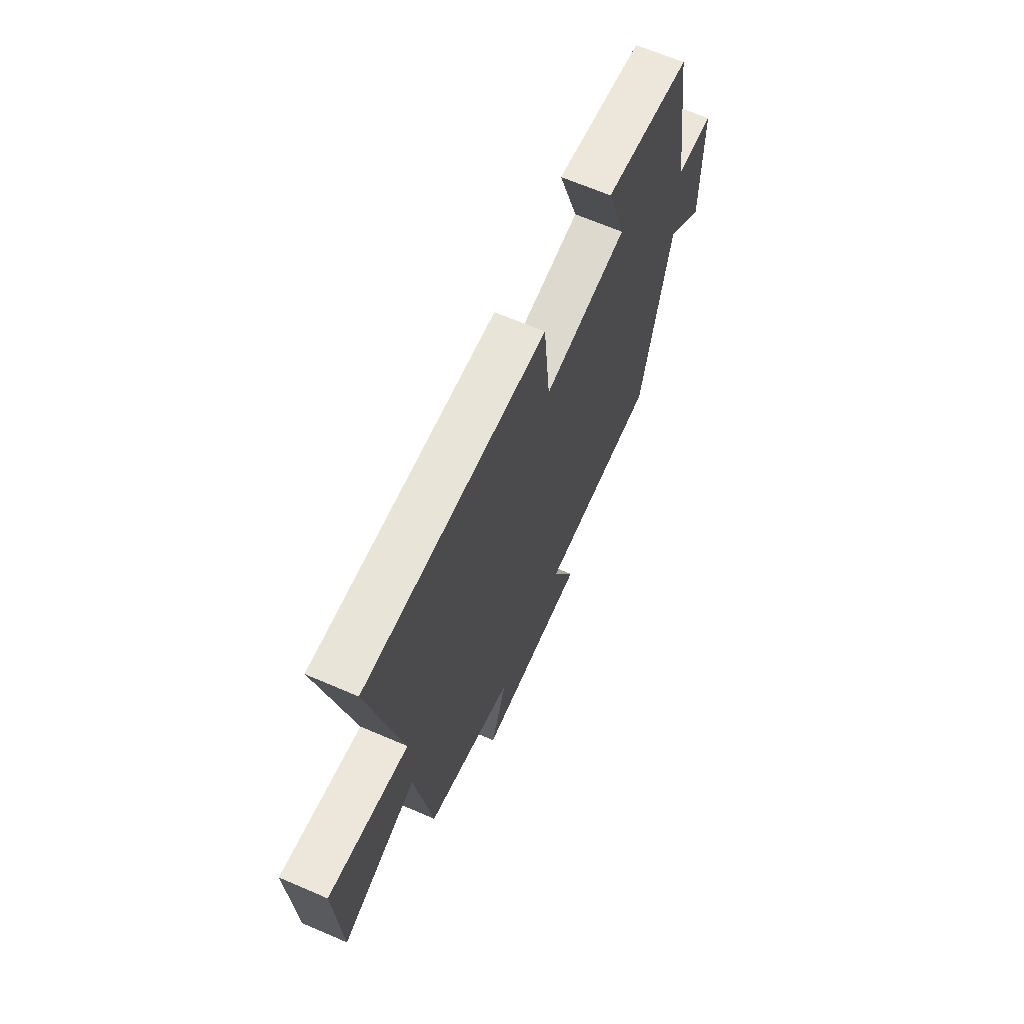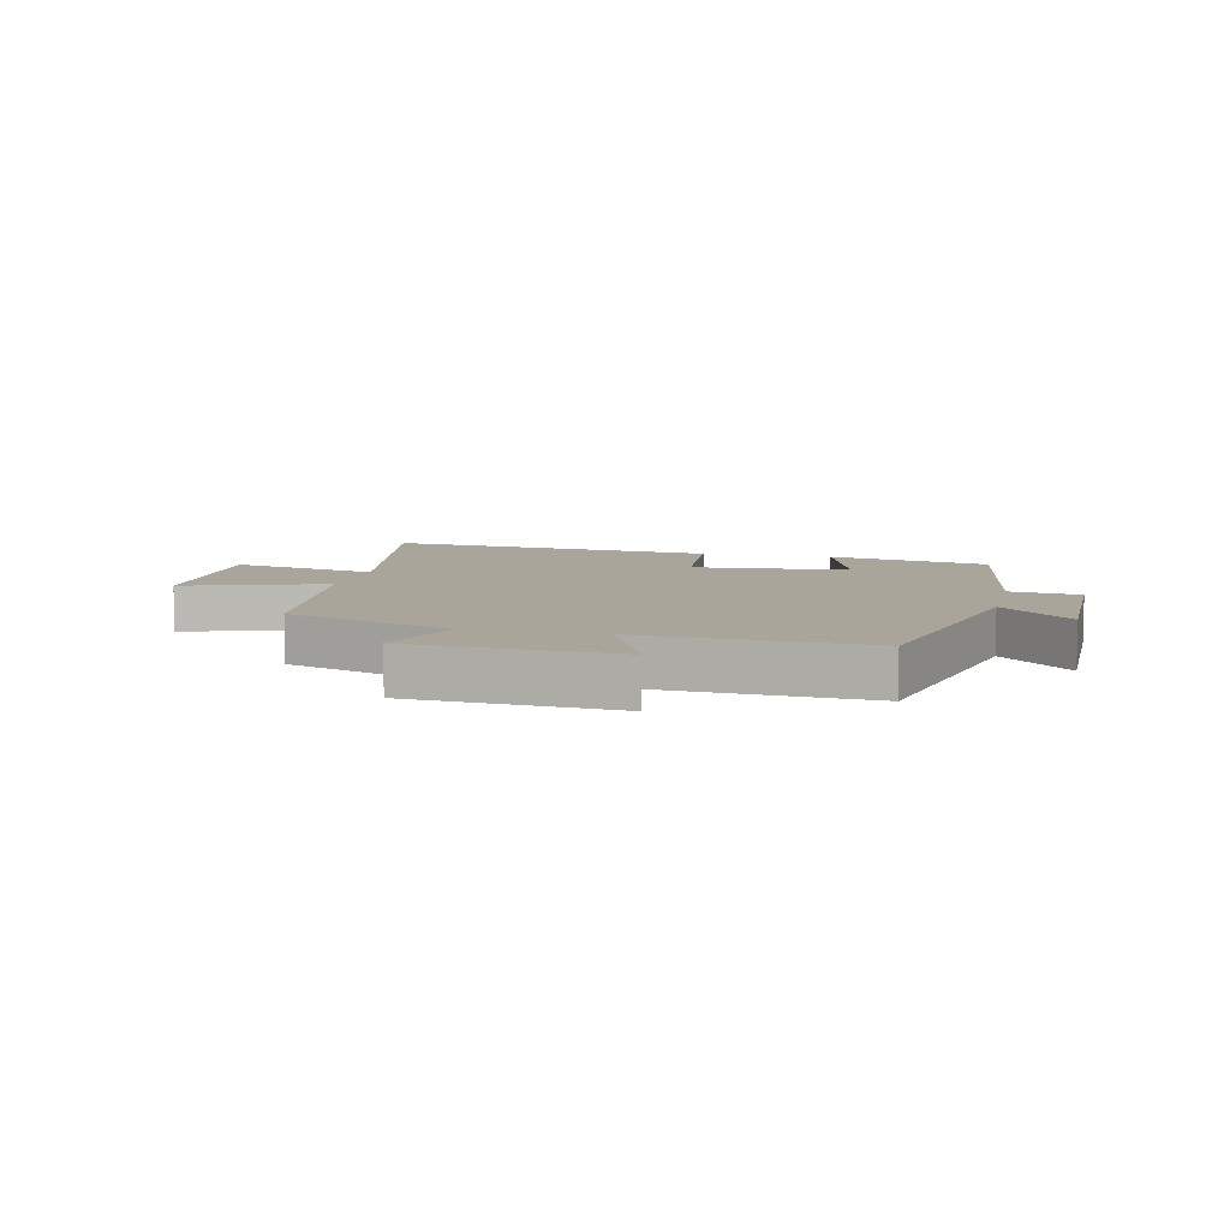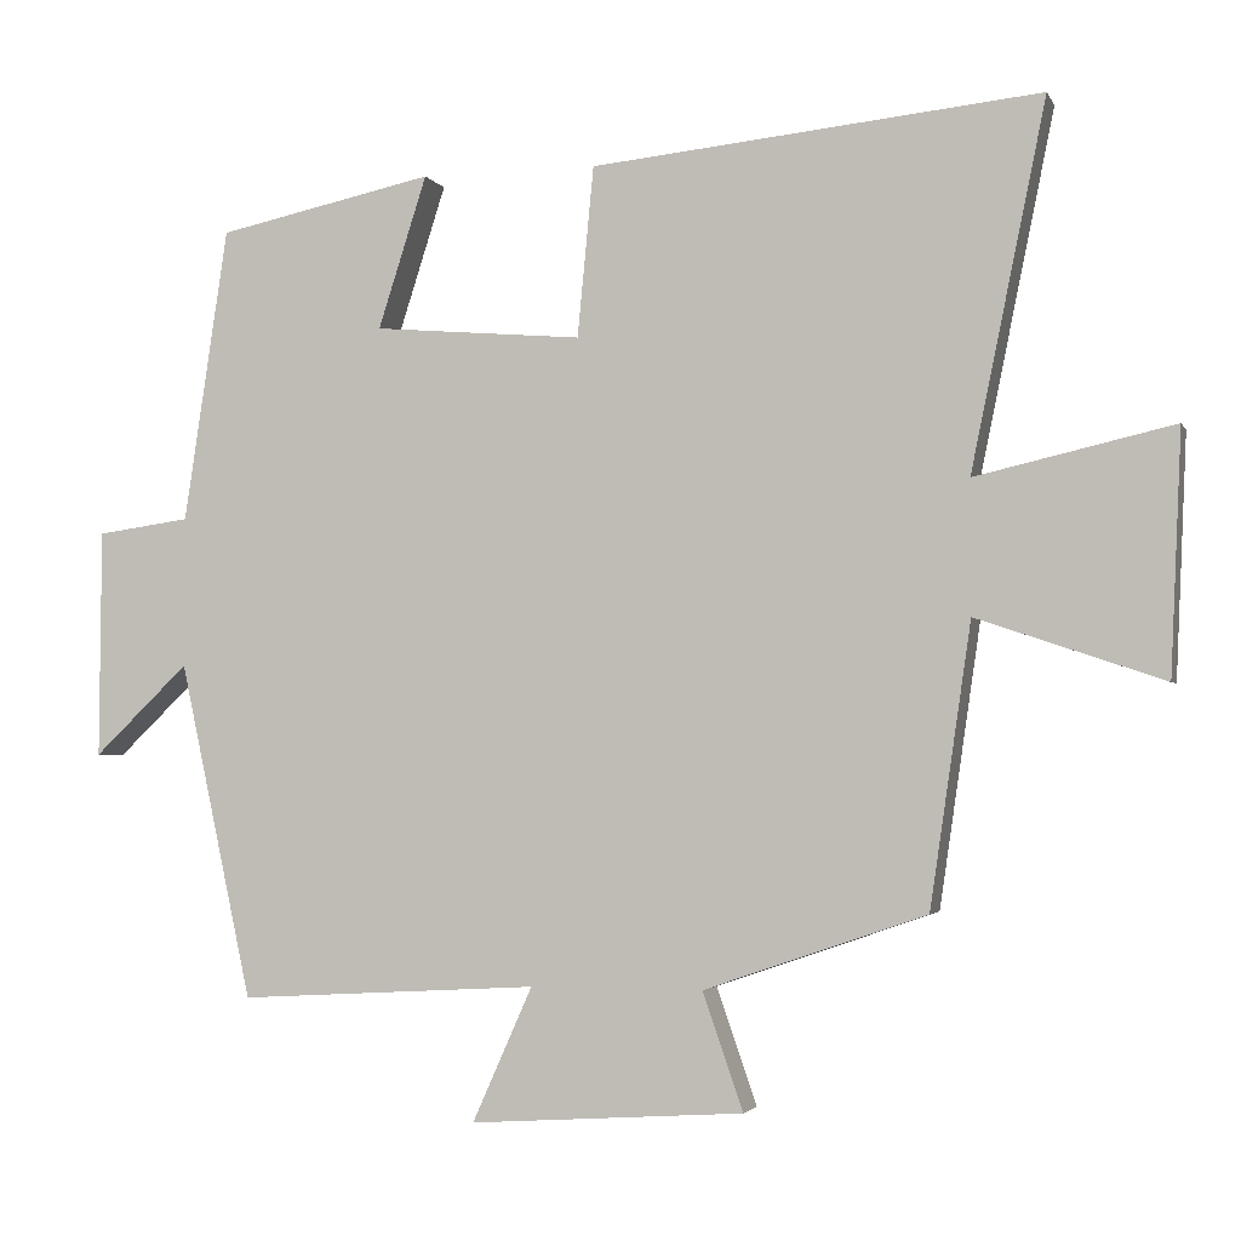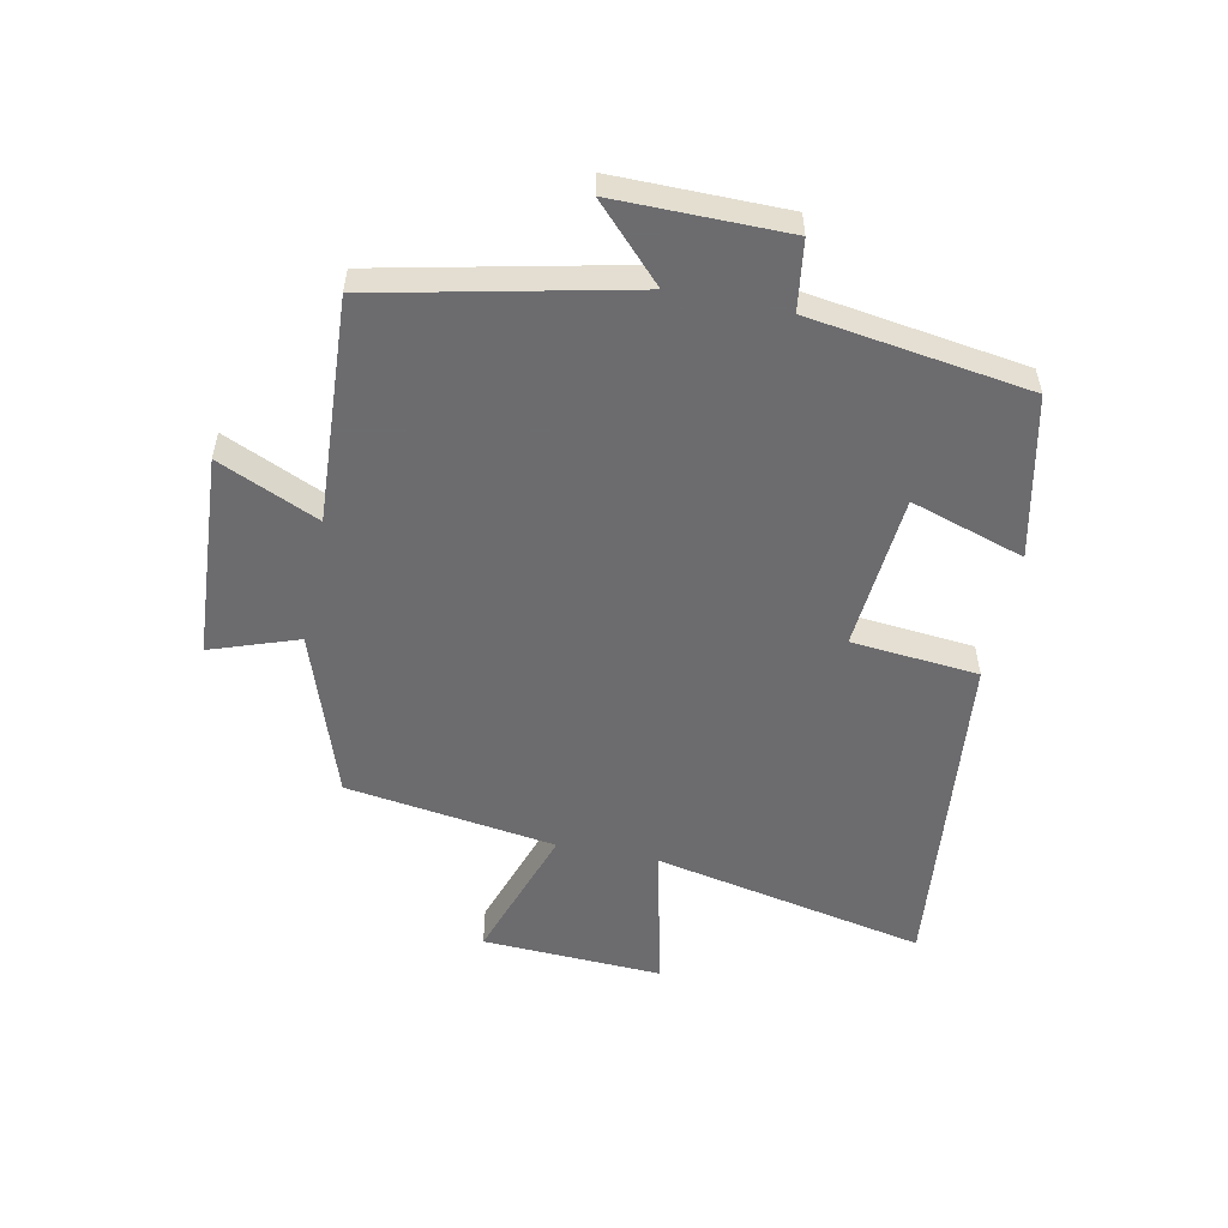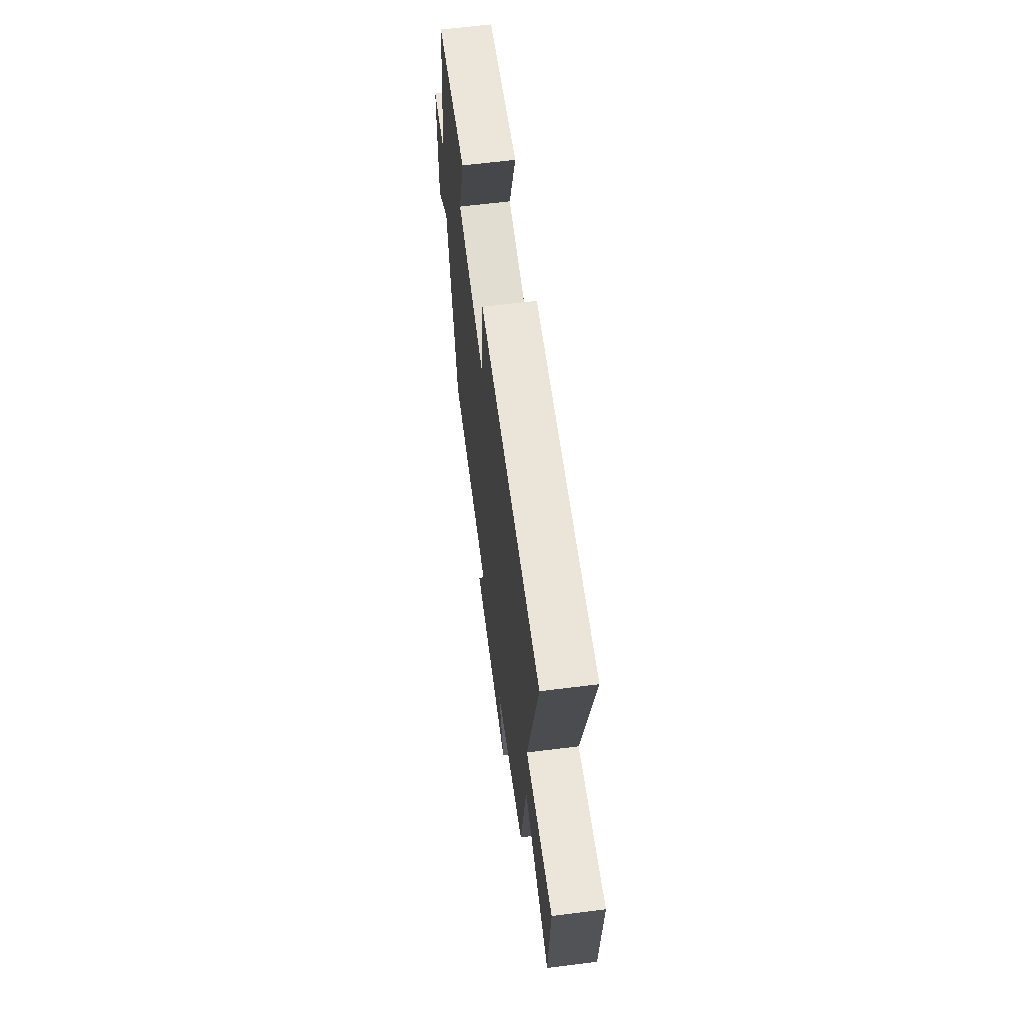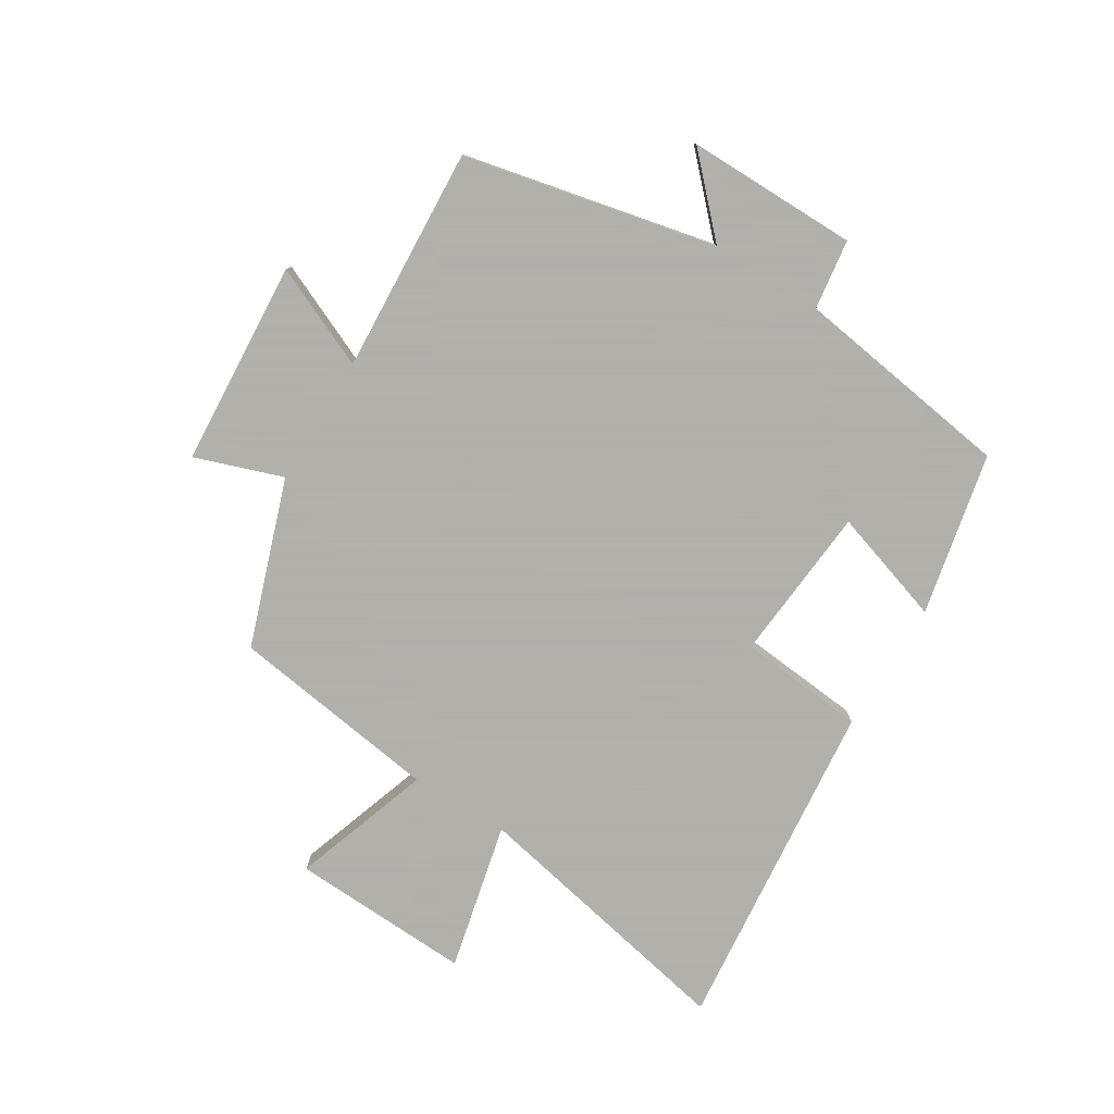
<metadata>
{"format":"obj","ext":"obj","renderer":"f3d","projection":"perspective","resolution":1024,"background":"white","views":[{"elev":66.5,"azim":113.4,"up":"+Z"},{"elev":7.5,"azim":-166.8,"up":"+Y"},{"elev":-3.0,"azim":15.9,"up":"+Z"},{"elev":-53.8,"azim":-101.5,"up":"+Y"},{"elev":63.9,"azim":82.8,"up":"+Z"},{"elev":-78.4,"azim":-121.6,"up":"+Y"}]}
</metadata>
<code>
v 0.449 0.07 -0.406
v 0.175 0.07 -0.5
v 0.225 0.07 -0.644
v -0.113 0.07 -0.666
v -0.039 0.07 -0.5
v -0.41 0.07 -0.521
v -0.5 0.07 -0.106
v -0.617 0.07 -0.218
v -0.615 0.07 0.064
v -0.5 0.07 0.08
v -0.446 0.07 0.443
v -0.179 0.07 0.5
v -0.239 0.07 0.312
v 0.019 0.07 0.29
v 0.039 0.07 0.5
v 0.593 0.07 0.556
v 0.5 0.07 0.105
v 0.744 0.07 0.161
v 0.73 0.07 -0.137
v 0.5 0.07 -0.059
v 0.449 0 -0.406
v 0.175 0 -0.5
v 0.225 0 -0.644
v -0.113 0 -0.666
v -0.039 0 -0.5
v -0.41 0 -0.521
v -0.5 0 -0.106
v -0.617 0 -0.218
v -0.615 0 0.064
v -0.5 0 0.08
v -0.446 0 0.443
v -0.179 0 0.5
v -0.239 0 0.312
v 0.019 0 0.29
v 0.039 0 0.5
v 0.593 0 0.556
v 0.5 0 0.105
v 0.744 0 0.161
v 0.73 0 -0.137
v 0.5 0 -0.059
f 17 18 19 20
f 17 20 1 2
f 14 15 16 17
f 13 14 17 2
f 10 11 12 13
f 10 13 2 3
f 7 8 9 10
f 5 6 7 10
f 5 10 3
f 3 4 5
f 40 39 38 37
f 22 21 40 37
f 37 36 35 34
f 22 37 34 33
f 33 32 31 30
f 23 22 33 30
f 30 29 28 27
f 30 27 26 25
f 23 30 25
f 25 24 23
f 1 21 22 2
f 2 22 23 3
f 3 23 24 4
f 4 24 25 5
f 5 25 26 6
f 6 26 27 7
f 7 27 28 8
f 8 28 29 9
f 9 29 30 10
f 10 30 31 11
f 11 31 32 12
f 12 32 33 13
f 13 33 34 14
f 14 34 35 15
f 15 35 36 16
f 16 36 37 17
f 17 37 38 18
f 18 38 39 19
f 19 39 40 20
f 20 40 21 1

</code>
